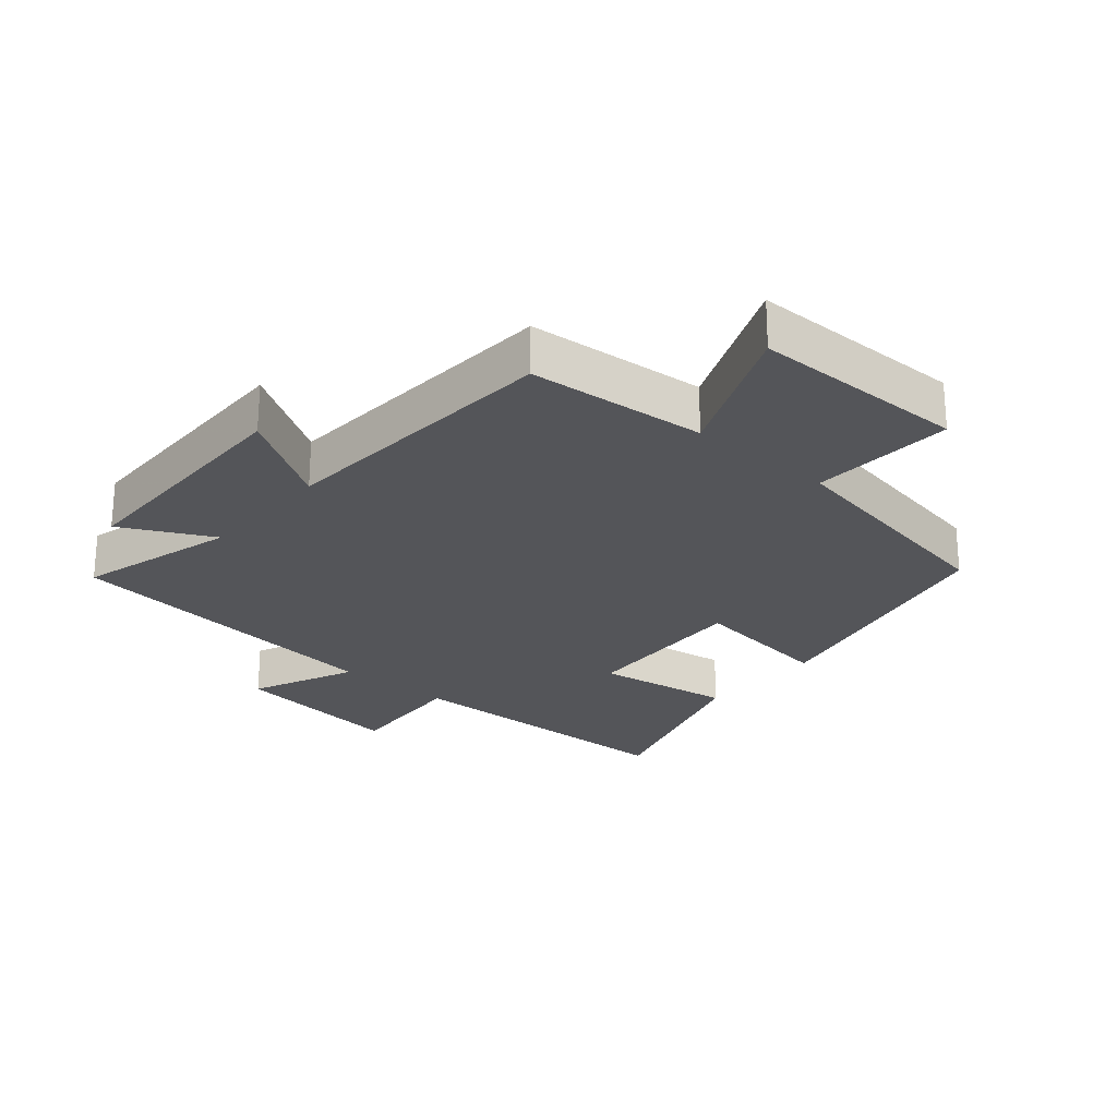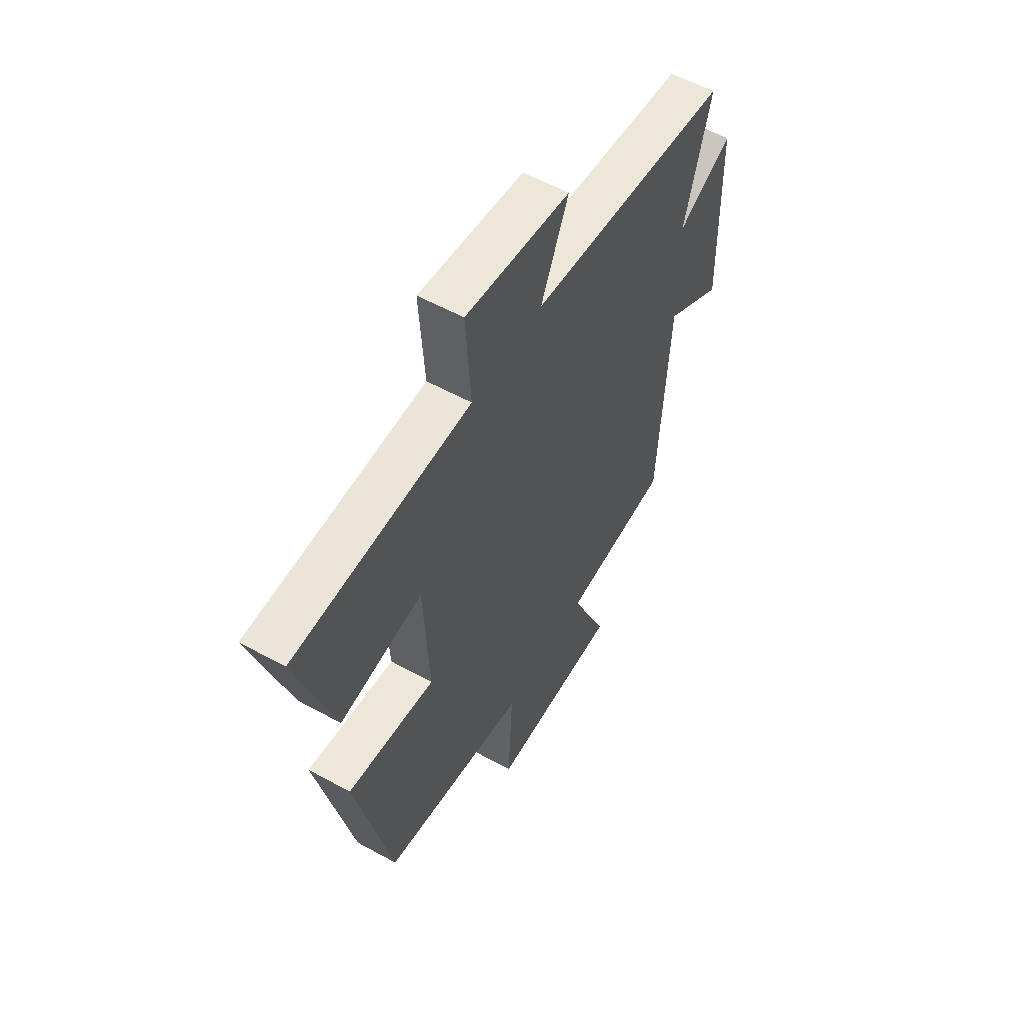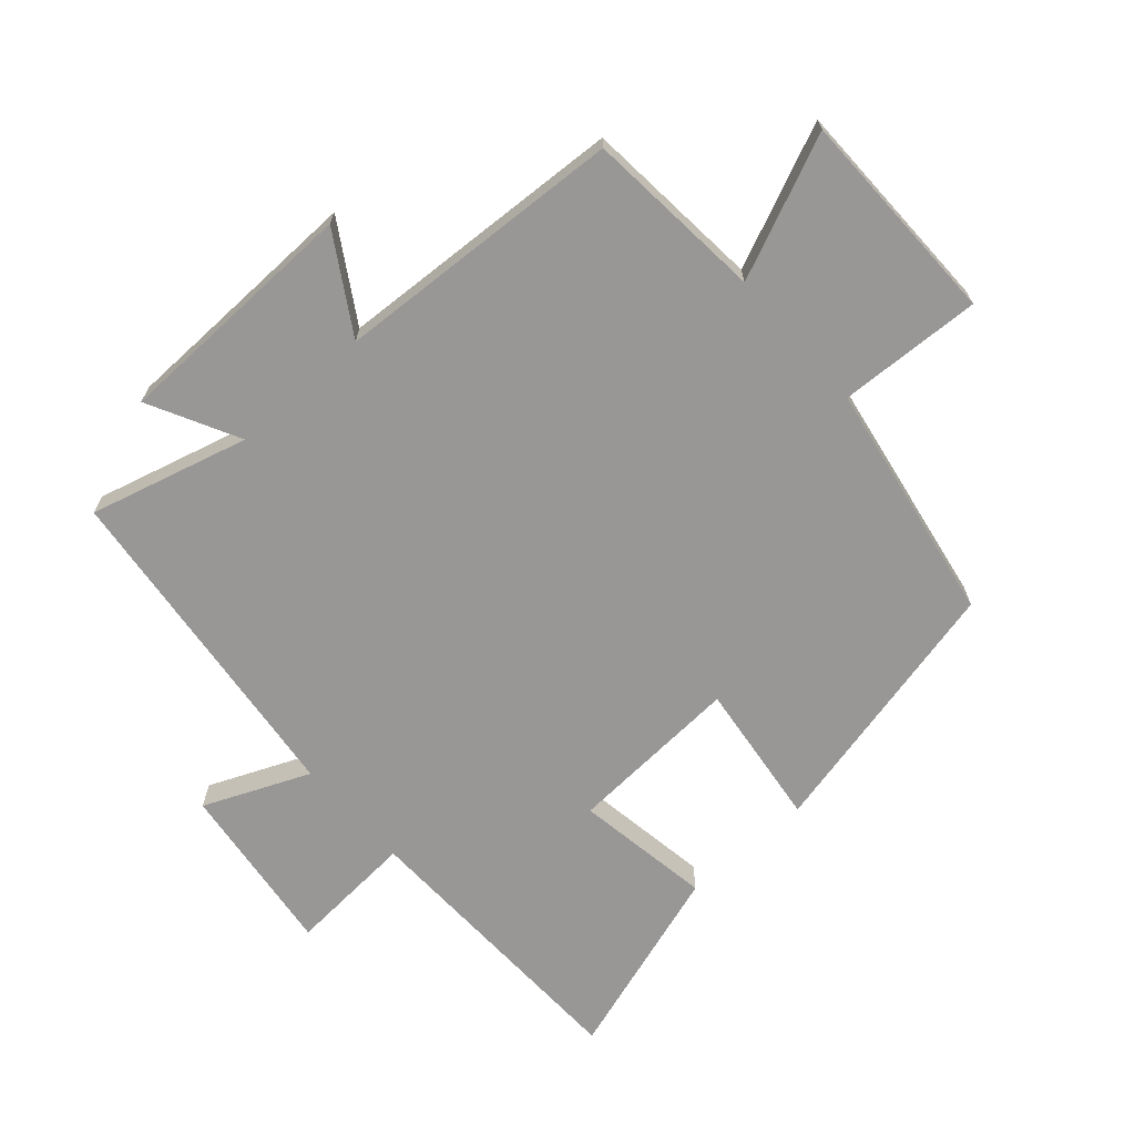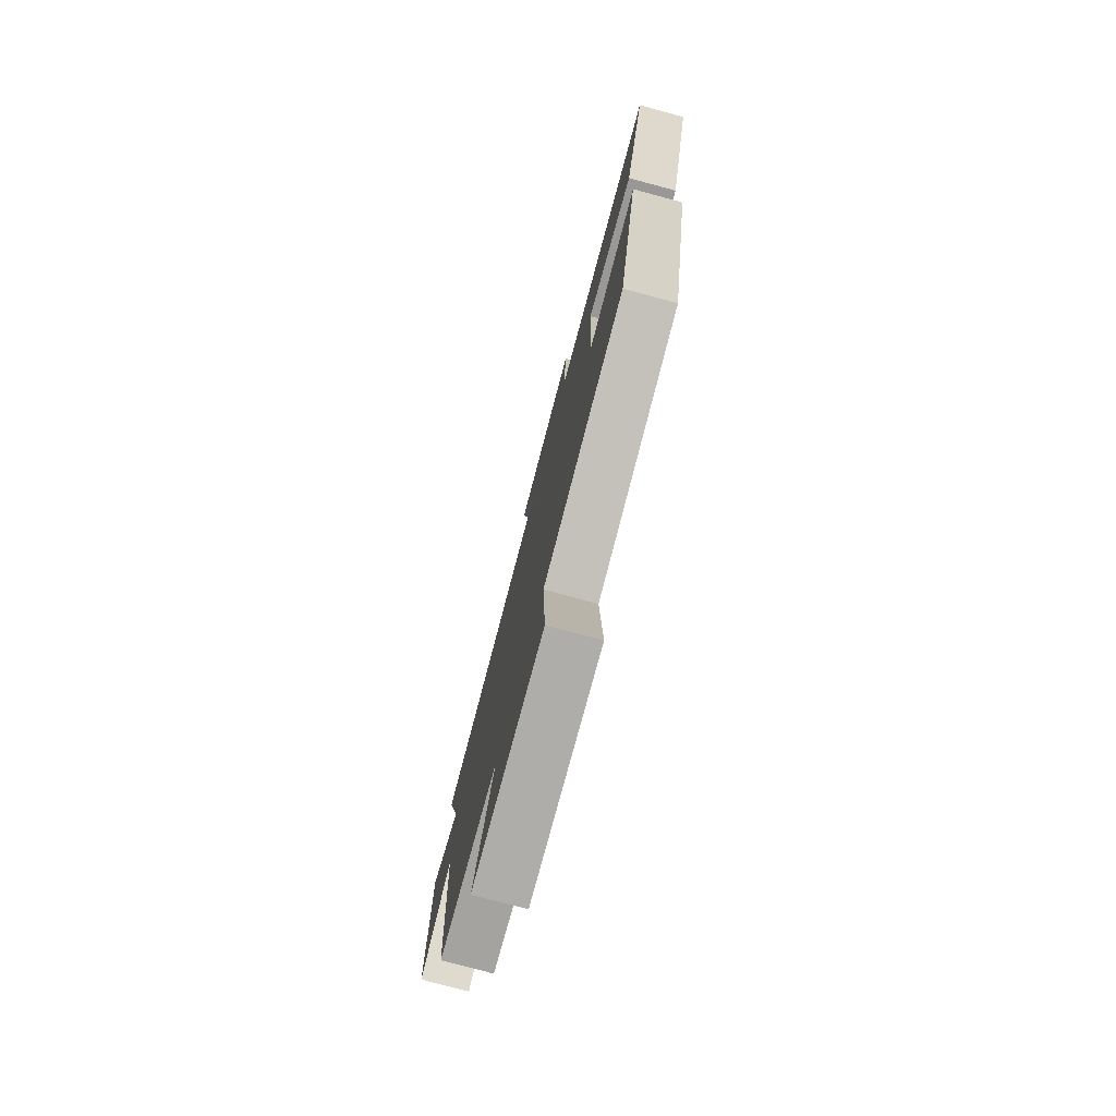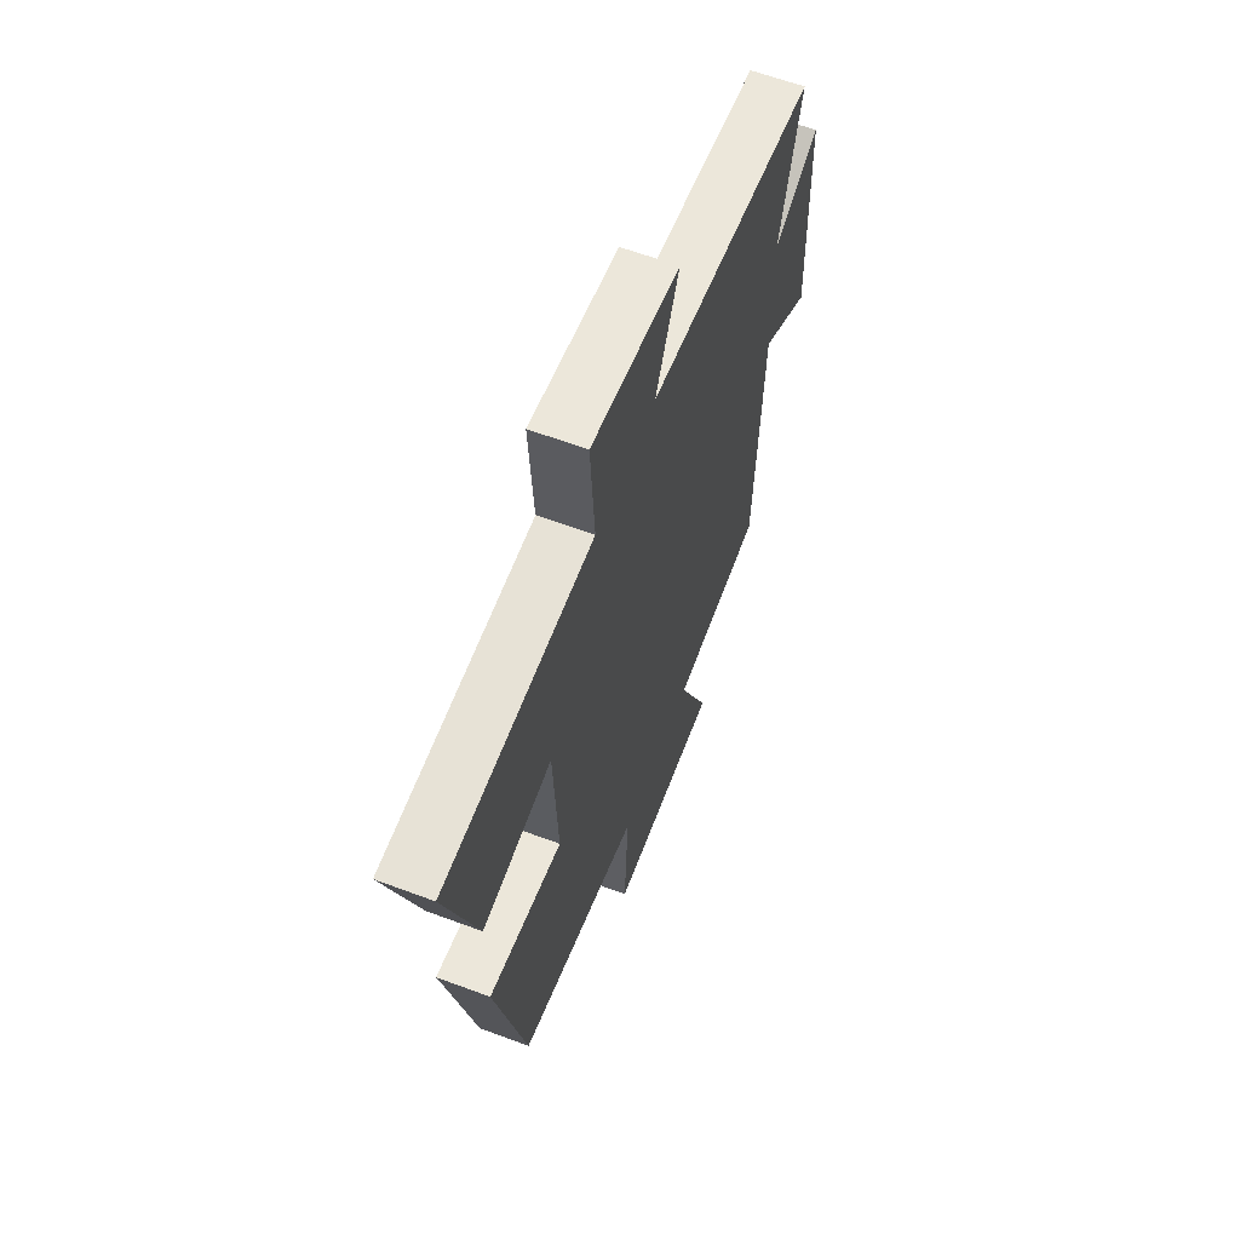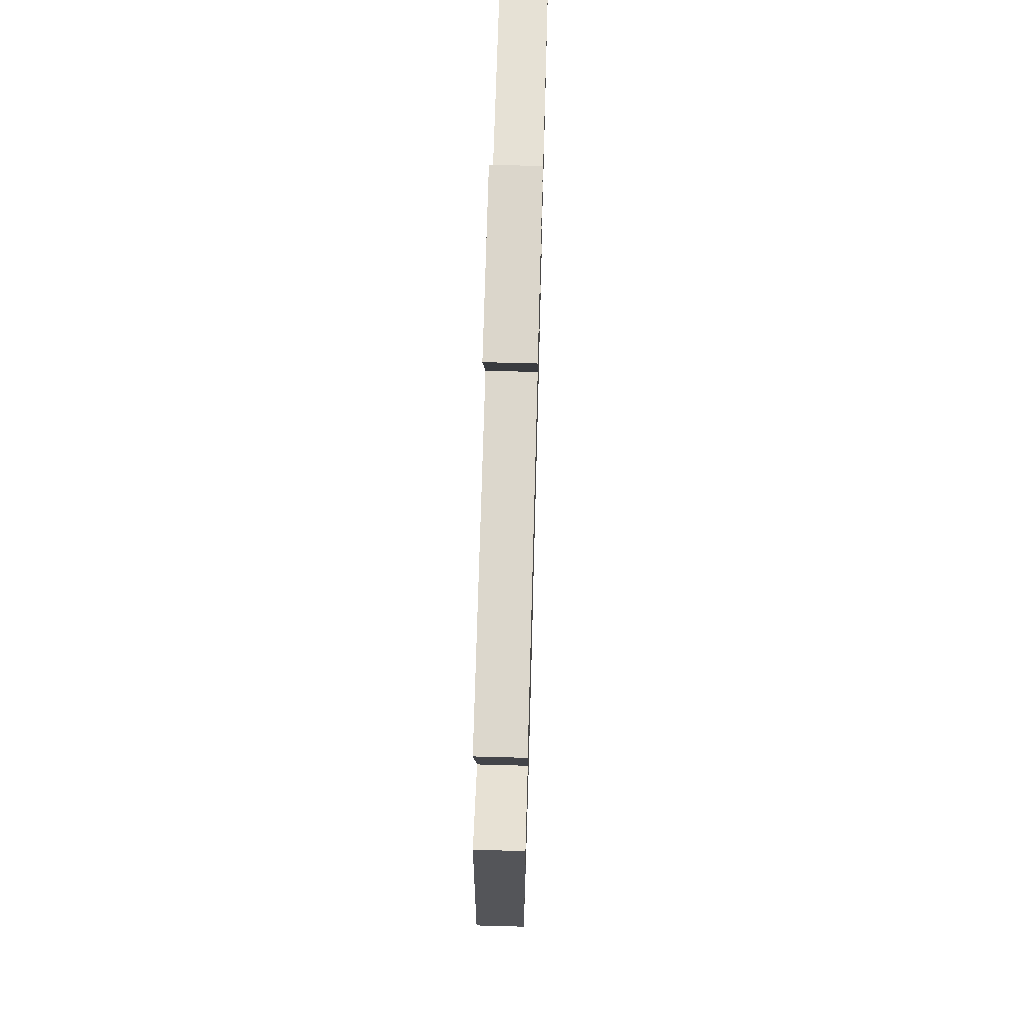
<metadata>
{"format":"obj","ext":"obj","renderer":"f3d","projection":"perspective","resolution":1024,"background":"white","views":[{"elev":-24.6,"azim":139.3,"up":"+Y"},{"elev":56.8,"azim":-60.1,"up":"+Z"},{"elev":-68.3,"azim":131.7,"up":"+Y"},{"elev":-77.5,"azim":-105.0,"up":"+Z"},{"elev":61.9,"azim":-69.2,"up":"+Z"},{"elev":66.4,"azim":91.6,"up":"+Z"}]}
</metadata>
<code>
v 0.567 0.07 0.441
v 0.5 0.07 0.195
v 0.641 0.07 0.267
v 0.649 0.07 -0.119
v 0.5 0.07 -0.027
v 0.474 0.07 -0.477
v 0.196 0.07 -0.5
v 0.291 0.07 -0.721
v -0.045 0.07 -0.723
v -0.034 0.07 -0.5
v -0.408 0.07 -0.433
v -0.5 0.07 -0.02
v -0.274 0.07 -0.049
v -0.288 0.07 0.221
v -0.5 0.07 0.188
v -0.594 0.07 0.488
v -0.14 0.07 0.5
v -0.153 0.07 0.697
v 0.117 0.07 0.663
v 0.046 0.07 0.5
v 0.567 0 0.441
v 0.5 0 0.195
v 0.641 0 0.267
v 0.649 0 -0.119
v 0.5 0 -0.027
v 0.474 0 -0.477
v 0.196 0 -0.5
v 0.291 0 -0.721
v -0.045 0 -0.723
v -0.034 0 -0.5
v -0.408 0 -0.433
v -0.5 0 -0.02
v -0.274 0 -0.049
v -0.288 0 0.221
v -0.5 0 0.188
v -0.594 0 0.488
v -0.14 0 0.5
v -0.153 0 0.697
v 0.117 0 0.663
v 0.046 0 0.5
f 17 18 19 20
f 17 20 1
f 16 17 1
f 15 16 1
f 14 15 1
f 13 14 1 2
f 10 11 12 13
f 10 13 2
f 7 8 9 10
f 7 10 2
f 6 7 2
f 5 6 2
f 2 3 4 5
f 40 39 38 37
f 21 40 37
f 21 37 36
f 21 36 35
f 21 35 34
f 22 21 34 33
f 33 32 31 30
f 22 33 30
f 30 29 28 27
f 22 30 27
f 22 27 26
f 22 26 25
f 25 24 23 22
f 1 21 22 2
f 2 22 23 3
f 3 23 24 4
f 4 24 25 5
f 5 25 26 6
f 6 26 27 7
f 7 27 28 8
f 8 28 29 9
f 9 29 30 10
f 10 30 31 11
f 11 31 32 12
f 12 32 33 13
f 13 33 34 14
f 14 34 35 15
f 15 35 36 16
f 16 36 37 17
f 17 37 38 18
f 18 38 39 19
f 19 39 40 20
f 20 40 21 1

</code>
